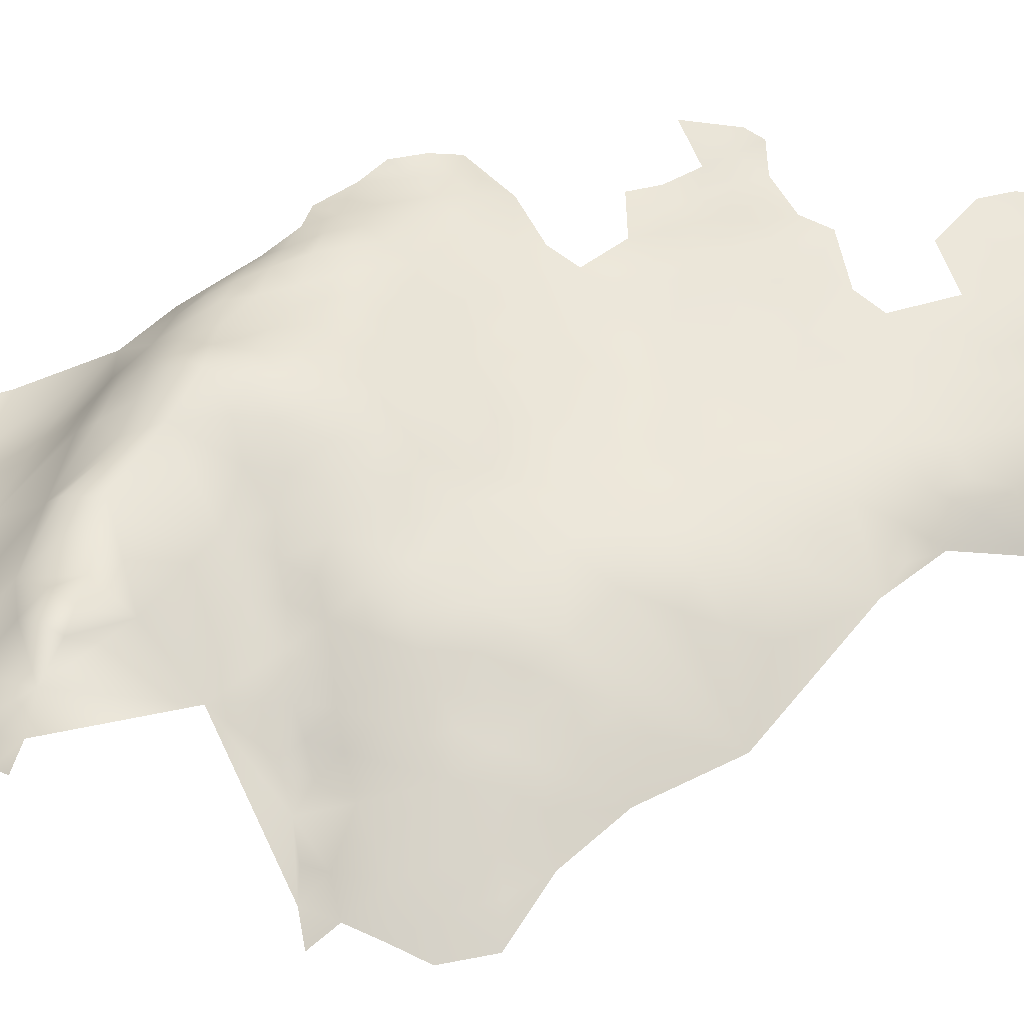
<metadata>
{"format":"obj","ext":"obj","renderer":"f3d","projection":"perspective","resolution":1024,"background":"white","views":[{"elev":20.5,"azim":73.2,"up":"+Z"}]}
</metadata>
<code>
v -170.8 -40.42 742.6
v -171.1 12.43 745.2
v -171.2 -31.32 741
v -174.3 -28.36 742.9
v -174.3 -32.98 743.4
v -168.7 -33.92 739.7
v -167.7 -29.79 738.7
v -171.7 -3.982 743.3
v -171.7 0.0661 744
v -174.6 -2.388 745.5
v -174.6 -6.482 744.9
v -171.7 -7.854 742.7
v -169.1 -5.774 741.5
v -168.8 -1.834 741.8
v -168.8 -9.382 740.9
v -165.8 -6.184 739.5
v -165.7 -10.99 738.8
v -162.6 -8.193 736.8
v -162.9 -12.34 736.4
v -159.9 -10.26 734.3
v -159.8 -5.731 734.4
v -168.8 -13.32 740.6
v -171.8 -11.37 742.4
v -169 -17.01 740.1
v -165.5 -15.51 738
v -171.7 -18.99 741.2
v -171 -35.83 741.7
v -174.2 -37.66 744.4
v -174.6 -10.25 744.3
v -177.6 7.84 749.2
v -183.7 -23.12 748.8
v -168.1 -25.41 738.8
v -168.2 -21.32 739.1
v -164.9 -24.24 737.2
v -162.2 -20.31 735.5
v -171 -27.03 740.7
v -165.6 0.2978 740
v -165.6 4.587 740.2
v -169.1 6.372 743.1
v -168.7 2.437 742.2
v -162.8 2.737 737.8
v -160 2.888 734.3
v -161.7 6.606 736.6
v -161.8 -1.718 736.5
v -158.4 -1.366 732.8
v -171.7 3.721 744.6
v -160.1 10.83 734.3
v -174.2 6.308 746.7
v -174.7 1.796 746.4
v -177.6 3.494 748.8
v -177.6 -0.6035 748
v -177.7 -4.746 747.3
v -177.9 -8.992 746.8
v -161.4 -24.71 735.1
v -161.8 -30.11 735
v -158 -25.59 731.7
v -159.1 -22.66 733.2
v -158.4 -18.23 732.6
v -161.2 -15.41 734.9
v -149.3 -44.69 719
v -156.1 -20.55 729.8
v -157.6 2.427 731.3
v -156.9 -6.636 731.2
v -156.8 -11.89 730.9
v -183.4 2.724 752.7
v -154.6 -16.33 728.3
v -153.3 -12.32 726.7
v -180.4 -2.706 749.3
v -168.1 -43.32 740.5
v -165.2 -43.68 737.5
v -166.2 -38.55 738.4
v -169.4 -46.81 741.7
v -166.7 -46.97 738.9
v -174 -41.93 745.4
v -180.5 1.116 750.2
v -177.5 15.69 750.4
v -177.6 19.82 751.2
v -180.6 17.86 752.7
v -174.5 18.25 749
v -153.7 -8.499 727.3
v -183.4 -30.13 749
v -174.8 -17.7 743.2
v -174.2 -22.39 742.8
v -177.4 -34.88 745.8
v -177.8 -13.2 745.8
v -195.4 -5.375 757.1
v -195.4 -1.674 758.3
v -195.4 2.147 758.8
v -198.4 -0.3978 760.6
v -198.5 -3.863 759.4
v -192.3 -2.978 756.3
v -198.1 -8.159 758
v -192.4 -6.659 755.5
v -162.2 -43.95 734.7
v -163.9 -47.03 736.1
v -183.2 19.51 754.8
v -183.5 23.34 755.6
v -186.4 20.84 757.3
v -186.4 24.95 757.8
v -183.5 15.26 754.3
v -180.7 21.67 753.6
v -180.7 25.73 754.4
v -177.8 24.1 752.5
v -175.1 22.21 750.3
v -174.5 26.49 750.9
v -177.8 27.93 753.5
v -172.5 30.18 749.7
v -169.4 28.47 745.5
v -170.6 33.04 747.7
v -173.3 33.36 751.6
v -168.3 33.8 744.4
v -172.2 22.01 747.7
v -166.6 37.82 740.2
v -169.1 37.06 746.7
v -165.8 32.92 740.7
v -163.2 34.49 734.5
v -177.8 31.55 754.6
v -180.9 29.59 755.2
v -180.9 32.79 756.7
v -175 30.13 752.4
v -162.1 10.36 737.3
v -165.2 9.562 740.2
v -161.4 14.83 736.1
v -158.5 16.25 730
v -160.2 20.91 731.8
v -159.1 7.013 731.4
v -182.8 -12.38 749
v -151.2 -36.21 723.2
v -148.4 -36.37 719.7
v -145.8 -36.17 716.1
v -143 -36.42 711.8
v -147.1 -33.06 718.1
v -144.8 -41.45 713.5
v -149.5 -31.87 721.5
v -150 -40.07 721.3
v -145.6 -28.61 715.8
v -142.3 -41.44 710.2
v -151 -28.06 723.5
v -152.3 -32.81 725.2
v -153.8 -36.38 727
v -152.8 -39.84 724.6
v -189.3 -51.93 752.9
v -189.7 -47.74 753.4
v -192.7 -49.83 754.5
v -192.8 -53.36 753.4
v -195.5 -51.18 754
v -195.9 -54.6 752.3
v -192.5 -56.43 752.2
v -194.1 -59.09 749.9
v -189.7 -58.19 751
v -190 -55.09 752.5
v -186.8 -56.03 751.2
v -186.7 -49.32 752.2
v -186.7 -45.91 752.7
v -184.1 -51.8 751.2
v -183.6 -47.73 751.3
v -174.9 10.75 747.8
v -180.5 5.434 751
v -183.7 -43.73 751.5
v -183.7 -39.51 751
v -186.8 -42.04 753.1
v -180.4 -45.55 749.9
v -180.4 -49.73 750.2
v -177.2 -47.82 748.3
v -177.3 -43.51 747.8
v -177.3 -39.05 746.8
v -174.2 -45.84 746.1
v -180.6 -36.57 748.4
v -186.8 -37.59 752.5
v -183.7 -35.04 749.8
v -177.3 -51.92 748.5
v -180.8 -54.04 750.2
v -177.5 -55.66 748.3
v -174.2 -53.87 745.6
v -174.6 -49.92 746.5
v -149.1 -25.44 720.8
v -166.6 43.84 737.4
v -163.4 -84.69 728.3
v -148.5 -83.7 725
v -180.6 -32.42 747.6
v -139.7 -42.52 706.2
v -183.7 29.93 757.5
v -171.8 17.35 746.4
v -169.3 17.22 744
v -173.9 14.29 747.8
v -169.3 20.88 744.6
v -171.2 -44.44 743.4
v -183.2 26.97 756.1
v -183.7 -54.96 750.6
v -189.3 -65.01 746.6
v -151.2 -84.88 724.5
v -202.3 -83.21 735
v -162.3 23.97 735.8
v -161.1 29.19 731.1
v -164 28.68 738.2
v -162.4 19.6 736.9
v -165.8 19.43 741.1
v -151.7 -43.07 722.6
v -154.3 -44.25 725.6
v -195.8 -47.69 755.3
v -199 -49.27 753.9
v -182.7 -5.995 750.3
v -183.3 -1.538 751.7
v -186.4 -0.1587 754.3
v -186.2 -4.59 753
v -189.6 -0.8642 755.7
v -189.3 3.008 756.4
v -189.3 -4.237 754.9
v -186.5 5.731 755.4
v -192.3 0.2456 757.2
v -189.3 -8.115 754.3
v -192.1 -10.07 754.9
v -189.4 -11.9 753.5
v -186.3 -9.396 752.2
v -192.4 -13.69 754.5
v -189.1 -15.52 752.9
v -186.4 -13.63 751.3
v -189.4 -19.63 752.8
v -186.7 -17.28 751
v -192.1 -22.23 754.6
v -192.9 -25.44 755.2
v -189.2 -24.42 752.7
v -186.4 -20.7 750.6
v -189.7 -44.01 754.2
v -189.7 -40.08 754.5
v -192.6 -41.97 756
v -192.7 -38.37 756.1
v -195.7 -39.93 757.1
v -199.3 -37.41 757.9
v -198.9 -41.59 757.4
v -195.7 -43.65 756.6
v -198.9 -45.23 756.5
v -192.6 -45.6 755.6
v -201.7 -39.96 758.1
v -202.1 -43.27 757.6
v -195.5 -35.6 757.1
v -190.4 -35.47 754.4
v -195.1 -9.117 756.4
v -186.7 -59.77 750
v -161.6 -49.05 733.1
v -177.5 -16.28 745
v -177.7 -20.27 745.2
v -180.4 -22.45 746.7
v -180.7 -17.97 746.7
v -180.7 -26.78 747.3
v -177.6 -24.63 745.1
v -171.8 -15.44 742
v -174.7 -13.71 743.9
v -175.5 -57.67 745.9
v -205.2 -37.87 758.8
v -167.8 -95.53 725.1
v -154.9 -31.79 728.6
v -155.9 -36.98 729.7
v -155.4 -40.3 728.3
v -164.8 -93.71 724.5
v -171.2 -93.94 725.5
v -171.5 -90 725.6
v -172.4 -86.02 727.4
v -174.7 -88.52 726.5
v -174.7 -91.97 726.5
v -168.3 -91.84 724.9
v -168.1 -87.71 726.4
v -165.1 -89.96 725
v -161.9 -87.99 725.4
v -165 -87.29 726.1
v -177.6 -86.34 727.4
v -177.9 -90.06 727.2
v -181.2 -88.16 727.9
v -181.1 -92.01 728.4
v -177.9 -93.99 727.7
v -184.1 -90.03 728.7
v -184.4 -93.72 729.3
v -181.1 -95.92 728.9
v -184.5 -97.63 729.8
v -181.5 -99.53 729.5
v -178.5 -97.82 728.4
v -174.6 -97.81 727.6
v -184.4 -101.1 730.3
v -181.5 -84.56 729.1
v -187.8 -99.18 730.5
v -187.9 -95.3 730
v -191.3 -97.01 731.1
v -191 -101 731.6
v -191.3 -93.15 730.7
v -194.8 -94.76 732
v -194.7 -98.65 732.1
v -194.9 -90.83 732
v -181 -103 730.2
v -180.6 -40.9 749.4
v -158.7 -49.29 729.7
v -156.5 -49.19 726.3
v -156.6 -45.26 728.7
v -159 -45.61 731.5
v -161.3 -52.61 730.6
v -158.9 -52.71 727.1
v -169.2 -50.56 740.6
v -172 -49.11 743.9
v -165.6 -51 736.7
v -189.6 -70.87 740.5
v -202.2 -75.7 736.5
v -205.2 -74.61 737.8
v -208.2 -72.87 739.4
v -205.2 -77.58 736.9
v -202.5 -71.97 738.4
v -202.2 -79.09 735.4
v -199.1 -77.27 735.5
v -199.1 -73.94 737
v -196.3 -75.55 736.4
v -196 -72.48 738
v -192.7 -74.39 737.2
v -195.2 -78.52 734.9
v -199.2 -80.61 734.3
v -195.5 -81.64 733.2
v -195.1 -85.37 732.2
v -187.5 -90.82 729.4
v -199.5 -87.26 733.5
v -199 -83.59 733.3
v -199.4 -91.21 733.3
v -154.8 -1.412 729.2
v -151.2 -81.82 727
v -161.3 -56.38 728.3
v -163.8 -55.58 731.8
v -194.5 -102.6 732.5
v -197.8 -104.5 733.4
v -201 -106.2 734.1
v -200.9 -102.5 733.6
v -204.3 -104 734.5
v -207.5 -106.2 736.5
v -200.7 -99.17 733.3
v -204.1 -100.4 733.5
v -207.5 -76.08 738.2
v -163.8 -52.82 733.7
v -166.4 -55.83 735
v -168.9 -55.3 738.4
v -169 -60.45 737.1
v -164.8 -59.53 731.6
v -200.9 -2.208 761.6
v -201.2 1.521 762.4
v -204.1 -4.551 763
v -199.4 -95.13 733.6
v -197.8 -100.5 733
v -198.4 2.786 761.8
v -184.1 -17.03 749.2
v -156.5 -52.96 723.9
v -184.3 -87.27 728.8
v -186.5 -85.29 729.9
v -158.4 -39.78 731.9
v -154.3 -86.79 724.1
v -157.7 -88.77 723.6
v -157.6 -85.72 726
v -190.8 -88.29 731.2
v -186 -63.18 748.4
v -183.7 -61.02 749.6
v -201.1 -26.13 759.4
v -177.5 -29.65 745.5
v -156.4 -79.75 729.4
v -158.4 -56.51 724.1
v -154.1 -49.54 723.4
v -154.1 -52.9 720.7
v -154.4 -55.62 718.1
v -151 -52.6 717
v -151.7 -49.2 719.9
v -152 -46.12 722
v -153.1 -57.99 715.5
v -150.5 -58.03 712
v -156.3 -58.34 719.7
v -148.4 -58.79 708.9
v -145.7 -58.85 705.8
v -145.6 -55.56 708.2
v -143.2 -52.1 706.9
v -145.8 -50.93 711.5
v -142.8 -47.26 709
v -148.5 -55.76 711.8
v -141 -48.37 705.2
v -156.5 -55.93 721.3
v -147.6 -39.79 718.2
v -192.9 -68.34 742
v -195.7 -69.41 740.2
v -193.2 -70.95 739.7
v -189.6 -67.73 743.9
v -193.1 -65.6 744.6
v -185.5 -70.52 742.2
v -196.3 -66.87 742.2
v -182.3 -68.96 744.2
v -186.1 -66.71 745.6
v -205.2 -34.79 760.9
v -202.3 -32.85 759.5
v -187.1 -31.54 751.9
v -158.2 -76.81 733.1
v -160.8 -75.35 734.8
v -162 -69.65 732.5
v -164.6 -73.5 736.1
v -163.7 -77.23 735.7
v -160.2 -78.88 734.1
v -163.1 -80.17 733.2
v -153.6 -84.11 726.3
v -205.3 -80.94 736.4
v -208.4 -79.14 738.3
v -207.7 -82.68 737.5
v -208.5 -86.45 737.7
v -205.4 -88.01 736.5
v -205.7 -84.27 736.7
v -186.1 -103.9 731.3
v -198.8 -69.99 739.4
v -161.6 -91.37 723.9
v -198.3 -23.54 758
v -198.6 -27.8 758.7
v -198.5 -31.78 758.6
v -204.8 -26.97 760.8
v -204.9 -30.7 761.3
v -201.6 -28.98 759.7
v -207.8 -101.8 735.5
v -181.3 -62.86 748.6
v -181.4 -65.44 746.2
v -176.7 -63.56 745.5
v -180.2 -59.32 749.3
v -183.7 -57.69 750.2
v -178.2 -67.85 743.9
v -174.9 -69.88 743.2
v -170.7 -70.38 741
v -172.5 -74.18 740.9
v -190.5 -62.03 748.5
v -194.4 -29.53 756.5
v -172.2 -57.39 742.1
v -170.8 -53.62 741.6
v -198.1 -12.13 757.6
v -202.1 -57.26 748.5
v -202.1 -63.17 744.5
v -177.4 -74.94 738.5
v -185.8 -79.11 734.3
v -176.9 -81.72 731.5
v -169.8 -79.2 734.3
v -148.5 -16.44 718.3
v -158.2 -64.62 725.1
f 142 145 151
f 352 353 239
f 189 152 417
f 309 308 310
f 313 312 317
f 417 152 239
f 353 413 416
f 305 306 300
f 265 262 263
f 149 150 148
f 303 305 300
f 151 145 148
f 151 148 150
f 301 302 331
f 308 309 307
f 308 307 306
f 233 226 231
f 307 300 306
f 150 239 152
f 312 306 305
f 264 263 405
f 264 265 263
f 91 206 210
f 239 422 352
f 172 155 189
f 383 377 381
f 151 150 152
f 93 212 211
f 261 263 262
f 234 235 230
f 345 268 279
f 301 303 300
f 224 143 154
f 303 301 331
f 268 345 271
f 417 239 353
f 417 353 416
f 311 308 306
f 396 348 191
f 229 234 230
f 378 377 383
f 146 200 201
f 397 305 303
f 311 312 313
f 311 306 312
f 378 379 377
f 257 261 262
f 325 324 326
f 262 258 257
f 212 215 213
f 212 213 211
f 208 206 91
f 259 257 258
f 147 148 145
f 154 143 153
f 154 153 156
f 350 349 348
f 337 90 89
f 23 15 12
f 97 102 188
f 163 155 172
f 323 286 341
f 91 93 208
f 283 282 286
f 300 307 304
f 300 304 301
f 256 261 257
f 103 106 102
f 142 144 145
f 145 146 147
f 145 144 146
f 228 231 226
f 208 93 211
f 285 286 282
f 402 399 400
f 402 400 401
f 267 260 259
f 89 342 338
f 323 341 324
f 283 286 323
f 230 231 228
f 230 232 231
f 380 382 385
f 414 415 413
f 352 422 190
f 303 331 398
f 266 279 268
f 156 153 155
f 161 224 154
f 12 15 13
f 159 154 156
f 235 232 230
f 225 224 161
f 351 287 284
f 326 324 341
f 260 256 257
f 260 257 259
f 118 182 188
f 192 317 312
f 106 103 105
f 228 229 230
f 397 402 192
f 200 146 144
f 255 405 263
f 82 26 247
f 266 267 259
f 266 268 267
f 119 118 117
f 397 399 402
f 60 198 363
f 274 278 275
f 274 275 273
f 384 385 382
f 333 334 335
f 299 377 379
f 299 380 377
f 206 207 210
f 215 216 213
f 277 270 276
f 330 327 326
f 273 269 272
f 12 13 8
f 274 273 272
f 191 320 396
f 191 179 320
f 270 260 267
f 163 156 155
f 317 314 313
f 307 309 404
f 307 404 304
f 418 415 414
f 280 281 282
f 326 341 329
f 326 329 330
f 135 198 60
f 251 261 256
f 227 228 226
f 192 312 305
f 192 305 397
f 204 205 203
f 238 93 86
f 238 212 93
f 247 26 24
f 247 24 22
f 16 15 17
f 16 13 15
f 91 86 93
f 91 87 86
f 270 273 276
f 270 269 273
f 284 287 285
f 284 285 282
f 33 32 34
f 423 407 408
f 381 377 380
f 380 385 190
f 87 210 88
f 87 91 210
f 288 275 278
f 269 270 267
f 202 203 205
f 280 282 283
f 92 238 86
f 241 248 85
f 299 382 380
f 89 90 87
f 37 40 14
f 182 118 119
f 83 242 246
f 38 39 40
f 178 265 264
f 99 97 188
f 275 276 273
f 411 387 408
f 411 408 407
f 54 56 57
f 49 50 51
f 38 40 37
f 411 354 409
f 280 278 274
f 277 260 270
f 118 106 117
f 214 211 213
f 214 213 217
f 407 354 411
f 294 290 240
f 161 154 159
f 75 51 50
f 269 267 268
f 269 268 271
f 9 10 8
f 284 282 281
f 397 303 398
f 397 398 399
f 101 102 97
f 101 103 102
f 11 12 8
f 11 8 10
f 338 337 89
f 316 314 317
f 387 410 386
f 79 77 76
f 272 315 281
f 78 76 77
f 14 9 8
f 97 96 101
f 29 85 248
f 29 53 85
f 248 23 29
f 2 185 157
f 162 159 156
f 225 227 226
f 171 164 163
f 171 163 172
f 378 404 309
f 378 309 379
f 224 226 233
f 224 225 226
f 9 46 49
f 379 309 310
f 97 99 98
f 97 98 96
f 359 358 344
f 105 103 104
f 11 53 29
f 22 15 23
f 246 242 243
f 14 8 13
f 272 269 271
f 272 271 315
f 255 263 261
f 255 261 251
f 162 156 163
f 164 162 163
f 36 3 7
f 48 49 46
f 120 117 106
f 120 106 105
f 369 373 367
f 369 367 368
f 236 229 228
f 236 228 227
f 46 40 39
f 41 38 37
f 78 96 100
f 243 242 244
f 274 281 280
f 274 272 281
f 29 23 12
f 29 12 11
f 143 142 153
f 143 144 142
f 10 52 11
f 277 256 260
f 327 325 326
f 3 36 4
f 3 4 5
f 344 358 291
f 252 253 140
f 295 294 321
f 28 84 166
f 53 11 52
f 164 165 162
f 297 296 72
f 426 238 92
f 411 410 387
f 411 409 410
f 202 68 203
f 284 281 315
f 361 359 360
f 295 344 291
f 248 241 82
f 248 82 247
f 294 322 321
f 129 135 376
f 48 50 49
f 54 55 56
f 90 86 87
f 369 371 373
f 118 188 102
f 118 102 106
f 22 24 25
f 95 70 73
f 95 94 70
f 9 14 40
f 9 40 46
f 356 396 320
f 254 140 253
f 406 354 407
f 69 187 72
f 110 120 107
f 75 68 51
f 75 203 68
f 332 322 294
f 366 364 360
f 18 19 20
f 290 294 295
f 221 222 220
f 174 175 171
f 74 165 167
f 164 171 175
f 381 380 190
f 150 149 422
f 150 422 239
f 10 9 49
f 18 16 17
f 18 17 19
f 174 171 173
f 73 298 95
f 48 157 30
f 375 344 357
f 19 17 25
f 58 59 35
f 60 376 135
f 1 74 187
f 173 171 172
f 290 295 291
f 393 395 394
f 393 394 390
f 164 167 165
f 17 15 22
f 17 22 25
f 6 7 3
f 332 294 240
f 187 74 167
f 71 69 70
f 222 223 218
f 222 218 220
f 241 244 242
f 158 75 50
f 78 101 96
f 135 141 198
f 219 216 218
f 219 218 223
f 75 158 65
f 89 88 342
f 89 87 88
f 253 347 254
f 217 216 219
f 217 213 216
f 30 158 50
f 30 50 48
f 412 327 330
f 170 168 180
f 372 371 370
f 295 357 344
f 23 248 247
f 23 247 22
f 199 198 141
f 69 72 73
f 69 73 70
f 79 183 112
f 21 18 20
f 84 180 168
f 369 370 371
f 109 108 111
f 109 107 108
f 10 49 51
f 52 51 68
f 52 10 51
f 79 104 77
f 79 112 104
f 111 114 109
f 83 26 82
f 36 7 32
f 90 92 86
f 335 336 333
f 109 110 107
f 292 293 290
f 292 290 291
f 1 187 69
f 231 232 200
f 231 200 233
f 169 225 161
f 101 78 77
f 107 120 105
f 392 393 390
f 249 174 173
f 327 412 328
f 79 185 183
f 134 138 139
f 27 6 3
f 27 3 5
f 350 348 396
f 35 54 57
f 217 343 127
f 217 219 343
f 139 128 134
f 365 367 373
f 333 336 322
f 333 322 332
f 28 74 1
f 122 39 38
f 42 43 41
f 139 252 140
f 129 376 130
f 129 130 132
f 184 197 186
f 187 297 72
f 187 167 297
f 374 372 370
f 44 42 41
f 44 45 42
f 129 134 128
f 161 159 160
f 161 160 169
f 167 164 175
f 167 175 297
f 351 284 315
f 128 141 135
f 128 135 129
f 246 243 245
f 166 84 168
f 166 168 289
f 123 121 47
f 242 83 82
f 242 82 241
f 33 24 26
f 57 61 58
f 57 58 35
f 103 101 77
f 103 77 104
f 357 295 321
f 128 140 141
f 128 139 140
f 293 240 290
f 375 359 344
f 1 27 28
f 232 201 200
f 170 180 81
f 170 81 388
f 62 42 45
f 166 74 28
f 166 165 74
f 137 131 133
f 289 160 159
f 246 245 355
f 143 224 233
f 47 121 43
f 424 334 425
f 352 190 385
f 183 185 2
f 289 165 166
f 130 133 131
f 362 359 361
f 349 350 264
f 233 200 144
f 233 144 143
f 254 199 141
f 254 141 140
f 237 225 169
f 237 227 225
f 185 79 76
f 288 278 403
f 28 5 84
f 28 27 5
f 35 34 54
f 170 169 160
f 134 129 132
f 183 184 186
f 183 186 112
f 289 159 162
f 289 162 165
f 126 42 62
f 31 243 244
f 65 203 75
f 65 204 203
f 204 207 206
f 62 45 319
f 360 375 366
f 360 359 375
f 59 19 25
f 169 388 237
f 169 170 388
f 245 243 31
f 349 264 405
f 21 45 44
f 417 172 189
f 214 217 127
f 280 403 278
f 208 204 206
f 208 205 204
f 73 72 296
f 205 214 202
f 168 170 160
f 168 160 289
f 316 317 192
f 126 47 43
f 126 43 42
f 2 184 183
f 362 363 358
f 362 358 359
f 205 208 211
f 205 211 214
f 5 4 355
f 418 414 384
f 345 315 271
f 99 188 182
f 254 292 199
f 414 385 384
f 199 363 198
f 31 244 343
f 63 20 64
f 63 21 20
f 110 117 120
f 298 333 332
f 298 332 240
f 298 240 95
f 362 60 363
f 343 219 223
f 343 223 31
f 142 151 152
f 133 130 376
f 125 193 196
f 174 249 424
f 240 94 95
f 240 293 94
f 155 152 189
f 113 111 115
f 43 121 122
f 71 1 69
f 113 114 111
f 340 329 341
f 84 5 355
f 84 355 180
f 246 355 4
f 311 310 308
f 66 58 61
f 178 262 265
f 174 297 175
f 245 180 355
f 245 81 180
f 298 73 296
f 194 116 195
f 194 195 193
f 44 41 37
f 334 296 425
f 352 413 353
f 238 215 212
f 199 292 291
f 192 402 401
f 403 280 283
f 347 94 293
f 416 413 415
f 172 416 173
f 172 417 416
f 302 301 304
f 125 196 123
f 59 20 19
f 244 241 85
f 314 287 351
f 64 80 63
f 64 67 80
f 419 421 420
f 297 425 296
f 43 38 41
f 43 122 38
f 340 286 285
f 340 341 286
f 209 207 204
f 209 204 65
f 383 404 378
f 147 146 201
f 149 148 147
f 398 331 302
f 235 234 250
f 318 340 285
f 318 285 287
f 423 408 236
f 346 345 279
f 408 229 236
f 229 250 234
f 142 155 153
f 142 152 155
f 116 115 195
f 350 178 264
f 63 45 21
f 63 319 45
f 316 318 287
f 316 287 314
f 266 259 258
f 319 63 80
f 387 386 250
f 366 375 357
f 298 334 333
f 298 296 334
f 64 66 67
f 292 347 293
f 292 254 347
f 71 6 27
f 71 27 1
f 207 88 210
f 124 125 123
f 361 360 364
f 76 157 185
f 426 215 238
f 339 90 337
f 406 407 423
f 174 424 425
f 174 425 297
f 299 379 310
f 338 339 337
f 415 418 419
f 33 25 24
f 431 279 266
f 316 192 401
f 336 321 322
f 83 246 4
f 218 216 215
f 315 346 351
f 315 345 346
f 112 105 104
f 199 358 363
f 199 291 358
f 14 13 16
f 244 127 343
f 202 52 68
f 356 350 396
f 387 229 408
f 387 250 229
f 85 127 244
f 100 96 98
f 288 276 275
f 55 54 34
f 330 329 340
f 381 190 422
f 414 413 352
f 414 352 385
f 36 83 4
f 424 335 334
f 7 34 32
f 100 76 78
f 61 57 56
f 31 223 222
f 124 123 47
f 202 214 127
f 48 2 157
f 237 236 227
f 36 32 33
f 7 55 34
f 35 59 25
f 400 399 398
f 48 46 39
f 158 209 65
f 406 423 221
f 406 221 220
f 391 392 390
f 53 127 85
f 110 109 114
f 44 18 21
f 181 372 374
f 432 395 393
f 71 70 94
f 429 430 431
f 429 431 432
f 2 48 39
f 318 316 401
f 35 33 34
f 35 25 33
f 364 365 373
f 64 58 66
f 372 181 137
f 115 111 108
f 361 364 373
f 37 14 16
f 252 139 138
f 406 409 354
f 83 33 26
f 83 36 33
f 30 157 76
f 136 132 130
f 176 138 134
f 44 37 16
f 44 16 18
f 364 367 365
f 108 107 105
f 64 20 59
f 64 59 58
f 249 173 416
f 249 416 415
f 202 53 52
f 202 127 53
f 31 81 245
f 136 134 132
f 136 176 134
f 108 105 112
f 252 347 253
f 123 196 197
f 430 279 431
f 430 346 279
f 123 122 121
f 432 421 429
f 133 376 60
f 108 112 186
f 181 131 137
f 237 423 236
f 116 113 115
f 193 197 196
f 136 130 131
f 434 366 357
f 431 266 258
f 391 390 389
f 133 372 137
f 124 47 126
f 428 383 381
f 432 393 392
f 427 149 147
f 126 62 319
f 125 194 193
f 434 357 321
f 428 404 383
f 429 421 419
f 195 115 108
f 427 147 201
f 195 197 193
f 432 431 258
f 428 304 404
f 428 149 427
f 177 114 113
f 429 419 418
f 432 420 421
f 433 67 66
f 434 336 391
f 434 321 336
f 429 418 384
f 430 299 310
f 428 302 304
f 434 364 366
f 430 310 311
f 433 176 136
f 432 258 262
f 432 262 178
f 429 384 382
f 430 429 382
f 430 382 299
f 391 336 335
f 433 138 176
f 430 311 313
f 428 381 422
f 428 422 149
f 433 80 67
f 391 389 356
f 430 351 346
f 430 313 314
f 430 314 351
f 433 66 61
f 434 391 356
f 434 356 320
f 433 319 80
f 434 367 364
f 433 252 138
f 433 61 56
f 433 56 252
f 288 277 276
f 71 7 6
f 55 252 56
f 347 71 94
f 71 55 7
f 55 347 252
f 55 71 347
f 361 60 362
f 371 361 373
f 133 371 372
f 371 60 361
f 371 133 60
f 423 222 221
f 388 423 237
f 31 388 81
f 222 388 31
f 423 388 222
f 394 389 390
f 394 356 389
f 395 356 394
f 356 178 350
f 178 395 432
f 395 178 356
f 197 108 186
f 108 197 195
f 2 197 184
f 122 2 39
f 197 122 123
f 122 197 2
f 420 415 419
f 415 424 249
f 415 335 424
f 392 420 432
f 391 420 392
f 420 335 415
f 335 420 391

</code>
